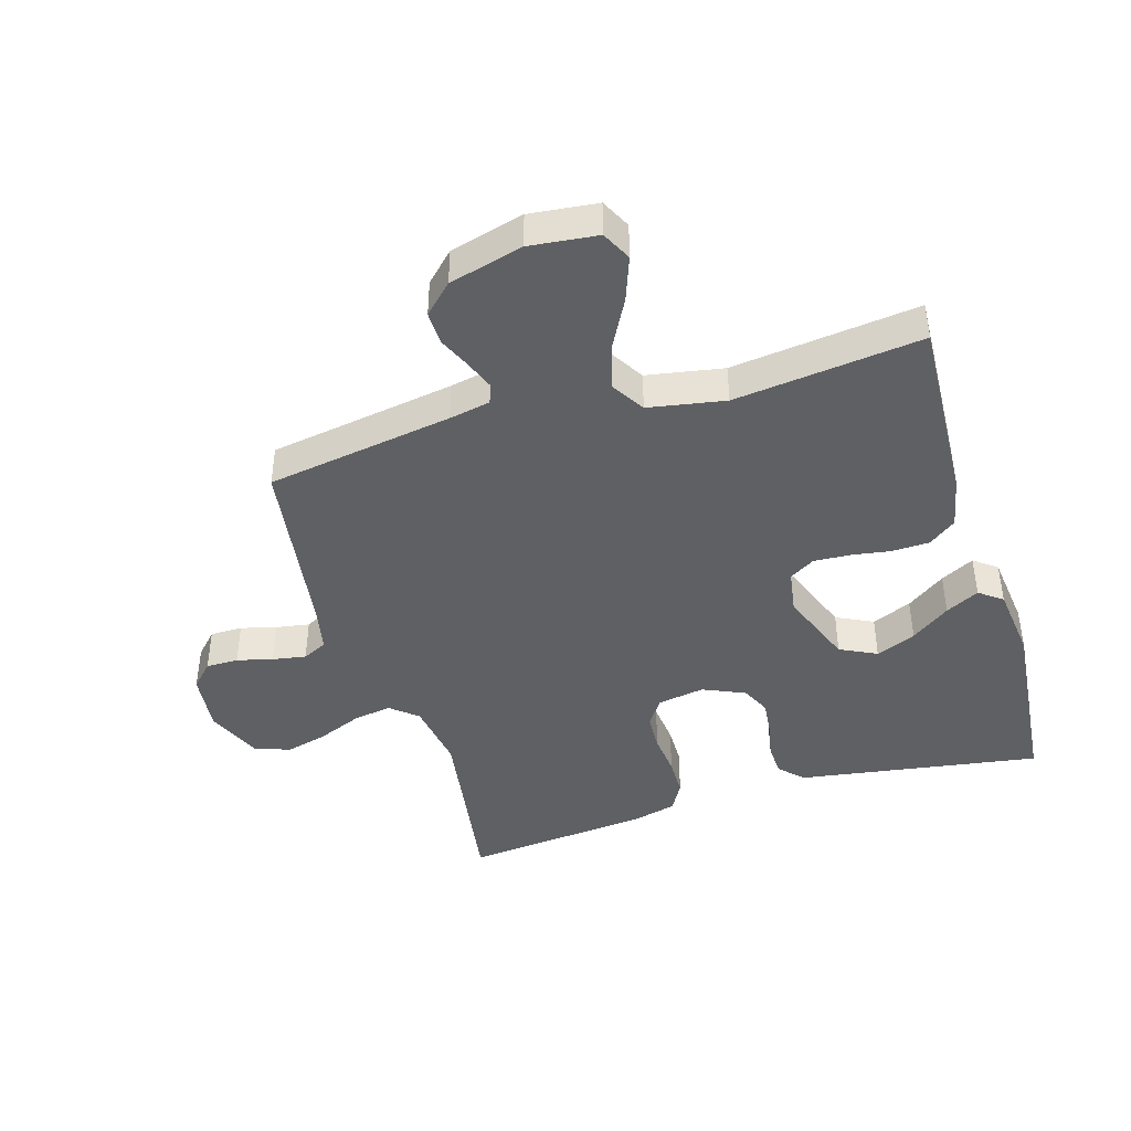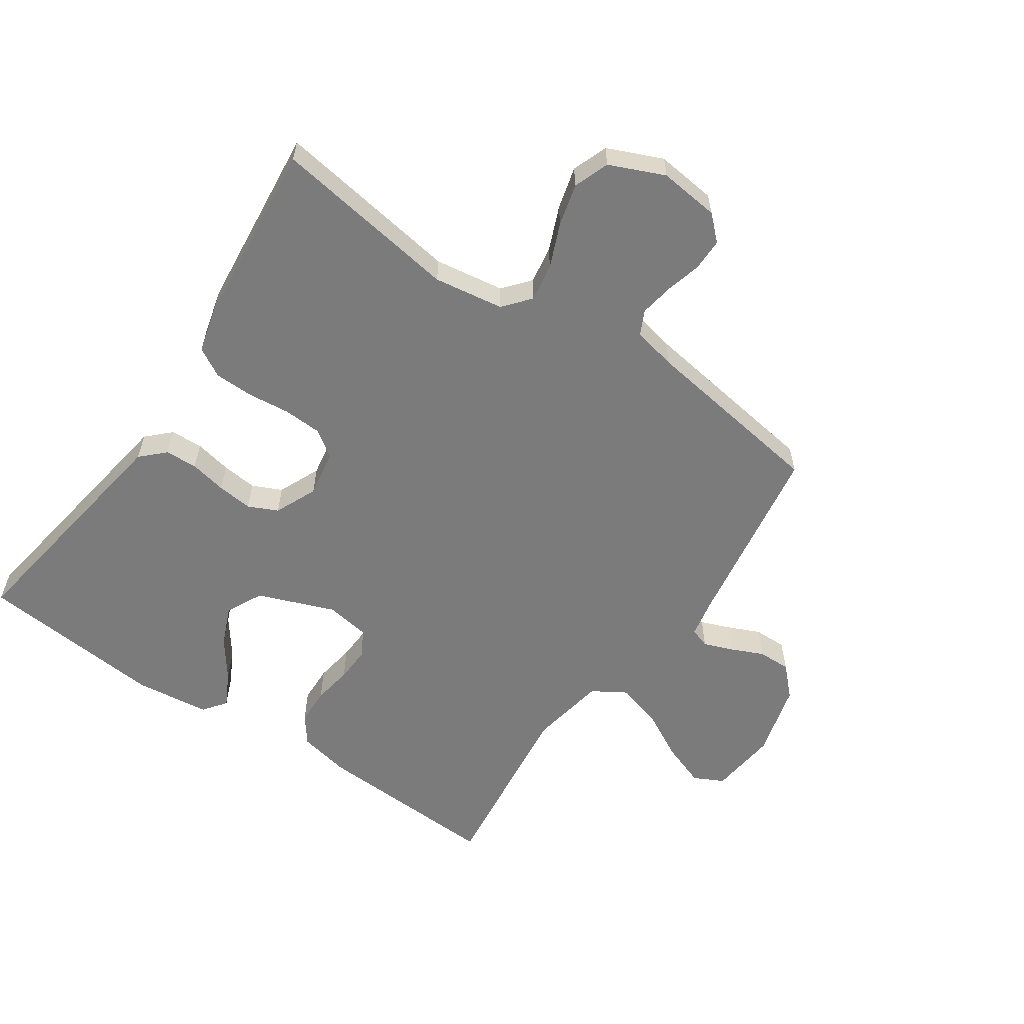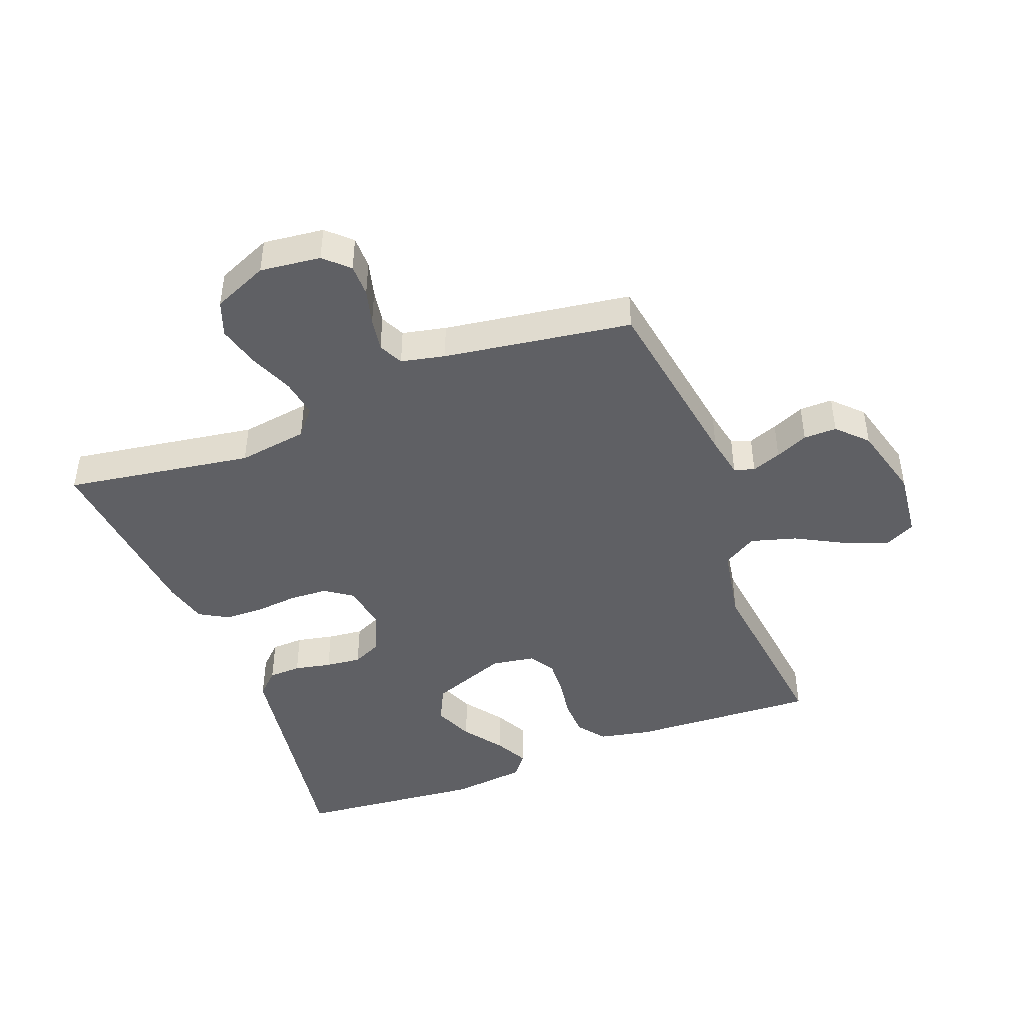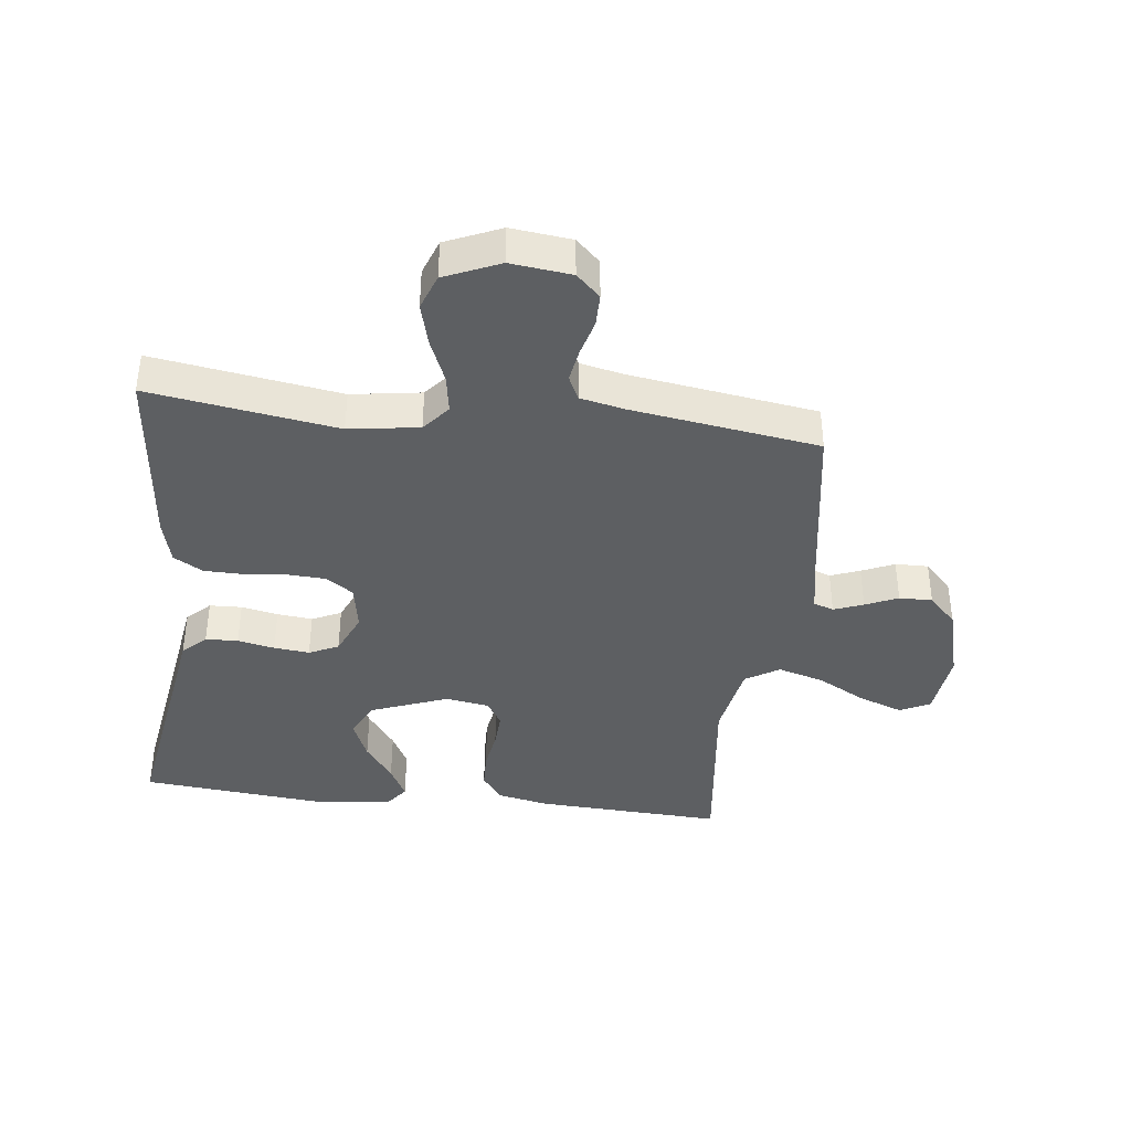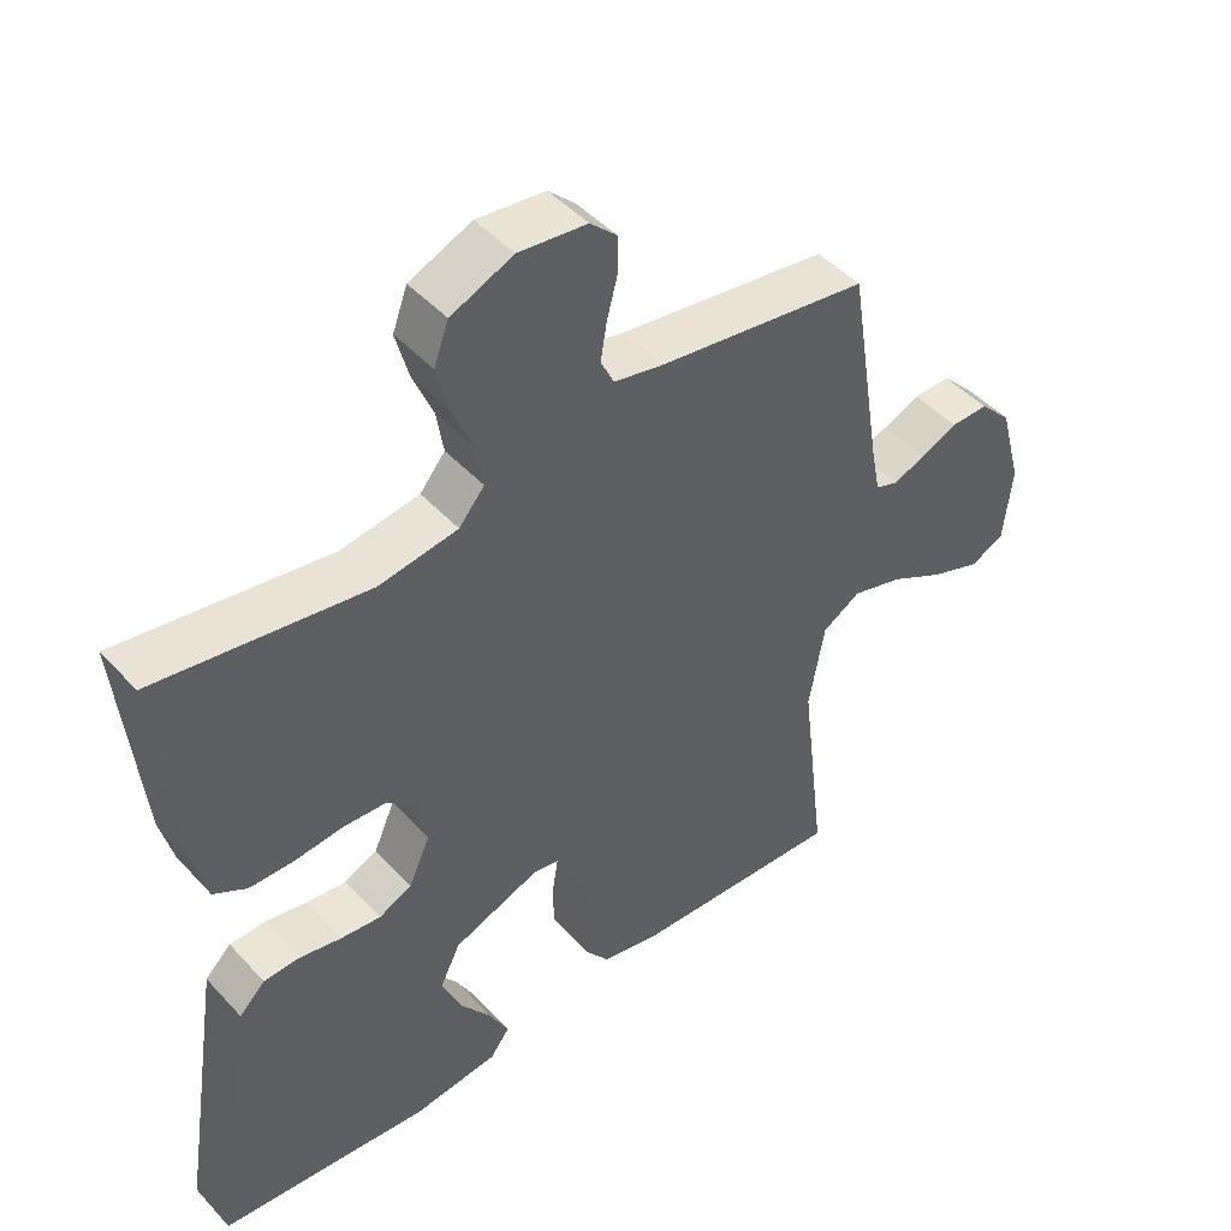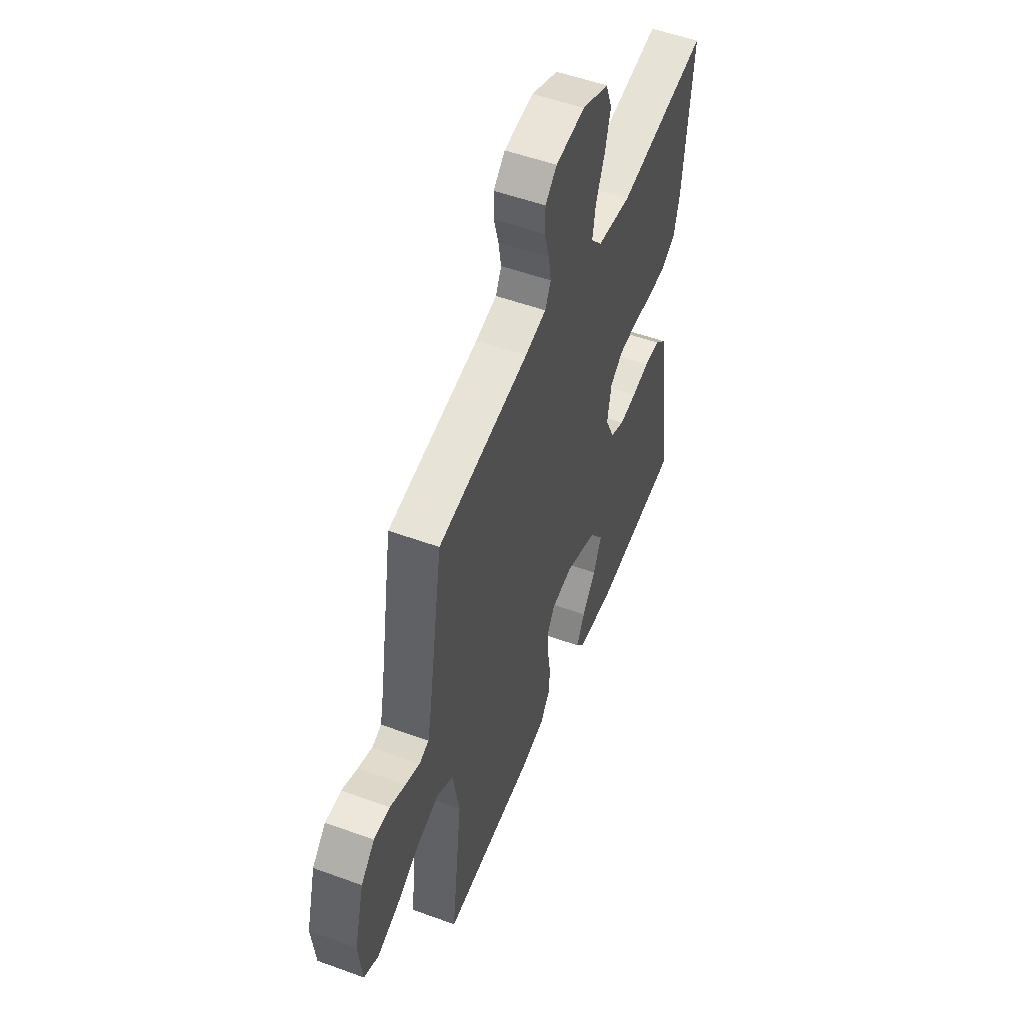
<metadata>
{"format":"obj","ext":"obj","renderer":"f3d","projection":"perspective","resolution":1024,"background":"white","views":[{"elev":-43.0,"azim":106.8,"up":"+Y"},{"elev":-58.5,"azim":-34.3,"up":"+Y"},{"elev":-44.6,"azim":20.9,"up":"+Y"},{"elev":-39.5,"azim":-6.8,"up":"+Y"},{"elev":46.3,"azim":-39.7,"up":"+Z"},{"elev":52.8,"azim":111.4,"up":"+Z"}]}
</metadata>
<code>
v -0.5 0.07 -0.5
v -0.453 0.07 -0.2
v -0.439 0.07 -0.11
v -0.402 0.07 -0.074
v -0.35 0.07 -0.072
v -0.291 0.07 -0.084
v -0.234 0.07 -0.09
v -0.187 0.07 -0.068
v -0.157 0.07 0
v -0.17 0.07 0.075
v -0.213 0.07 0.105
v -0.274 0.07 0.108
v -0.342 0.07 0.101
v -0.405 0.07 0.102
v -0.452 0.07 0.129
v -0.47 0.07 0.2
v -0.5 0.07 0.5
v -0.2 0.07 0.454
v -0.088 0.07 0.471
v -0.052 0.07 0.514
v -0.062 0.07 0.575
v -0.091 0.07 0.645
v -0.109 0.07 0.713
v -0.088 0.07 0.77
v 0 0.07 0.808
v 0.097 0.07 0.797
v 0.135 0.07 0.761
v 0.135 0.07 0.709
v 0.12 0.07 0.652
v 0.111 0.07 0.598
v 0.13 0.07 0.559
v 0.2 0.07 0.544
v 0.5 0.07 0.5
v 0.548 0.07 0.2
v 0.561 0.07 0.134
v 0.593 0.07 0.123
v 0.64 0.07 0.141
v 0.692 0.07 0.164
v 0.745 0.07 0.165
v 0.79 0.07 0.119
v 0.822 0.07 0
v 0.81 0.07 -0.109
v 0.762 0.07 -0.133
v 0.691 0.07 -0.107
v 0.613 0.07 -0.065
v 0.54 0.07 -0.044
v 0.486 0.07 -0.077
v 0.464 0.07 -0.2
v 0.5 0.07 -0.5
v 0.2 0.07 -0.486
v 0.117 0.07 -0.469
v 0.084 0.07 -0.425
v 0.082 0.07 -0.365
v 0.092 0.07 -0.301
v 0.095 0.07 -0.243
v 0.07 0.07 -0.202
v 0 0.07 -0.191
v -0.123 0.07 -0.238
v -0.152 0.07 -0.297
v -0.125 0.07 -0.361
v -0.08 0.07 -0.423
v -0.052 0.07 -0.477
v -0.08 0.07 -0.514
v -0.2 0.07 -0.528
v -0.5 0 -0.5
v -0.453 0 -0.2
v -0.439 0 -0.11
v -0.402 0 -0.074
v -0.35 0 -0.072
v -0.291 0 -0.084
v -0.234 0 -0.09
v -0.187 0 -0.068
v -0.157 0 0
v -0.17 0 0.075
v -0.213 0 0.105
v -0.274 0 0.108
v -0.342 0 0.101
v -0.405 0 0.102
v -0.452 0 0.129
v -0.47 0 0.2
v -0.5 0 0.5
v -0.2 0 0.454
v -0.088 0 0.471
v -0.052 0 0.514
v -0.062 0 0.575
v -0.091 0 0.645
v -0.109 0 0.713
v -0.088 0 0.77
v 0 0 0.808
v 0.097 0 0.797
v 0.135 0 0.761
v 0.135 0 0.709
v 0.12 0 0.652
v 0.111 0 0.598
v 0.13 0 0.559
v 0.2 0 0.544
v 0.5 0 0.5
v 0.548 0 0.2
v 0.561 0 0.134
v 0.593 0 0.123
v 0.64 0 0.141
v 0.692 0 0.164
v 0.745 0 0.165
v 0.79 0 0.119
v 0.822 0 0
v 0.81 0 -0.109
v 0.762 0 -0.133
v 0.691 0 -0.107
v 0.613 0 -0.065
v 0.54 0 -0.044
v 0.486 0 -0.077
v 0.464 0 -0.2
v 0.5 0 -0.5
v 0.2 0 -0.486
v 0.117 0 -0.469
v 0.084 0 -0.425
v 0.082 0 -0.365
v 0.092 0 -0.301
v 0.095 0 -0.243
v 0.07 0 -0.202
v 0 0 -0.191
v -0.123 0 -0.238
v -0.152 0 -0.297
v -0.125 0 -0.361
v -0.08 0 -0.423
v -0.052 0 -0.477
v -0.08 0 -0.514
v -0.2 0 -0.528
f 63 64 1 2
f 60 61 62 63
f 59 60 63 2
f 58 59 2 3
f 57 58 3 4
f 56 57 4 5
f 51 52 53 54
f 51 54 55
f 48 49 50 51
f 47 48 51 55
f 46 47 55 56
f 42 43 44 45
f 42 45 46
f 41 42 46
f 40 41 46
f 37 38 39 40
f 36 37 40 46
f 35 36 46 56
f 32 33 34
f 31 32 34 35
f 26 27 28 29
f 26 29 30
f 25 26 30
f 24 25 30 31
f 21 22 23 24
f 20 21 24 31
f 15 16 17 18
f 15 18 19
f 12 13 14 15
f 11 12 15 19
f 10 11 19 20
f 56 5 6
f 56 6 7
f 35 56 7 8
f 31 35 8 9
f 9 10 20 31
f 66 65 128 127
f 127 126 125 124
f 66 127 124 123
f 67 66 123 122
f 68 67 122 121
f 69 68 121 120
f 118 117 116 115
f 119 118 115
f 115 114 113 112
f 119 115 112 111
f 120 119 111 110
f 109 108 107 106
f 110 109 106
f 110 106 105
f 110 105 104
f 104 103 102 101
f 110 104 101 100
f 120 110 100 99
f 98 97 96
f 99 98 96 95
f 93 92 91 90
f 94 93 90
f 94 90 89
f 95 94 89 88
f 88 87 86 85
f 95 88 85 84
f 82 81 80 79
f 83 82 79
f 79 78 77 76
f 83 79 76 75
f 84 83 75 74
f 70 69 120
f 71 70 120
f 72 71 120 99
f 73 72 99 95
f 95 84 74 73
f 1 65 66 2
f 2 66 67 3
f 3 67 68 4
f 4 68 69 5
f 5 69 70 6
f 6 70 71 7
f 7 71 72 8
f 8 72 73 9
f 9 73 74 10
f 10 74 75 11
f 11 75 76 12
f 12 76 77 13
f 13 77 78 14
f 14 78 79 15
f 15 79 80 16
f 16 80 81 17
f 17 81 82 18
f 18 82 83 19
f 19 83 84 20
f 20 84 85 21
f 21 85 86 22
f 22 86 87 23
f 23 87 88 24
f 24 88 89 25
f 25 89 90 26
f 26 90 91 27
f 27 91 92 28
f 28 92 93 29
f 29 93 94 30
f 30 94 95 31
f 31 95 96 32
f 32 96 97 33
f 33 97 98 34
f 34 98 99 35
f 35 99 100 36
f 36 100 101 37
f 37 101 102 38
f 38 102 103 39
f 39 103 104 40
f 40 104 105 41
f 41 105 106 42
f 42 106 107 43
f 43 107 108 44
f 44 108 109 45
f 45 109 110 46
f 46 110 111 47
f 47 111 112 48
f 48 112 113 49
f 49 113 114 50
f 50 114 115 51
f 51 115 116 52
f 52 116 117 53
f 53 117 118 54
f 54 118 119 55
f 55 119 120 56
f 56 120 121 57
f 57 121 122 58
f 58 122 123 59
f 59 123 124 60
f 60 124 125 61
f 61 125 126 62
f 62 126 127 63
f 63 127 128 64
f 64 128 65 1

</code>
